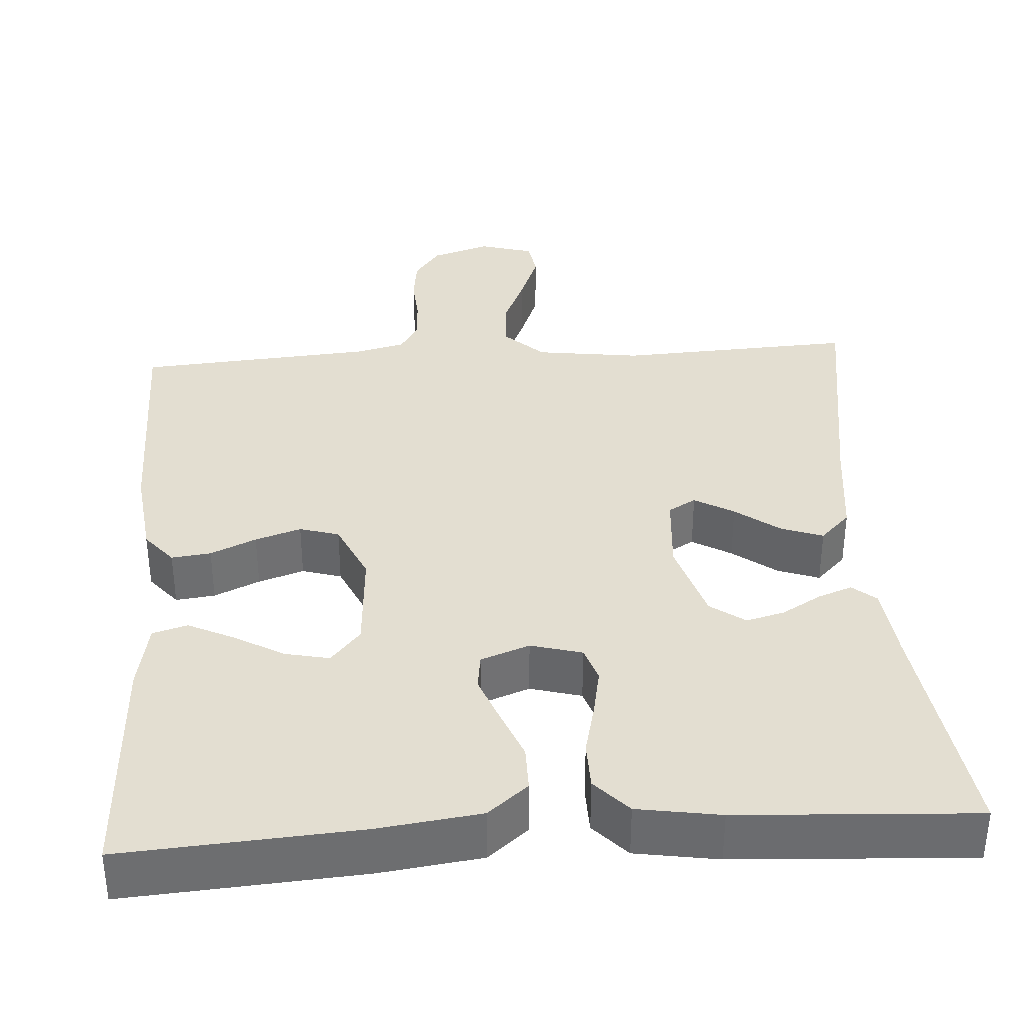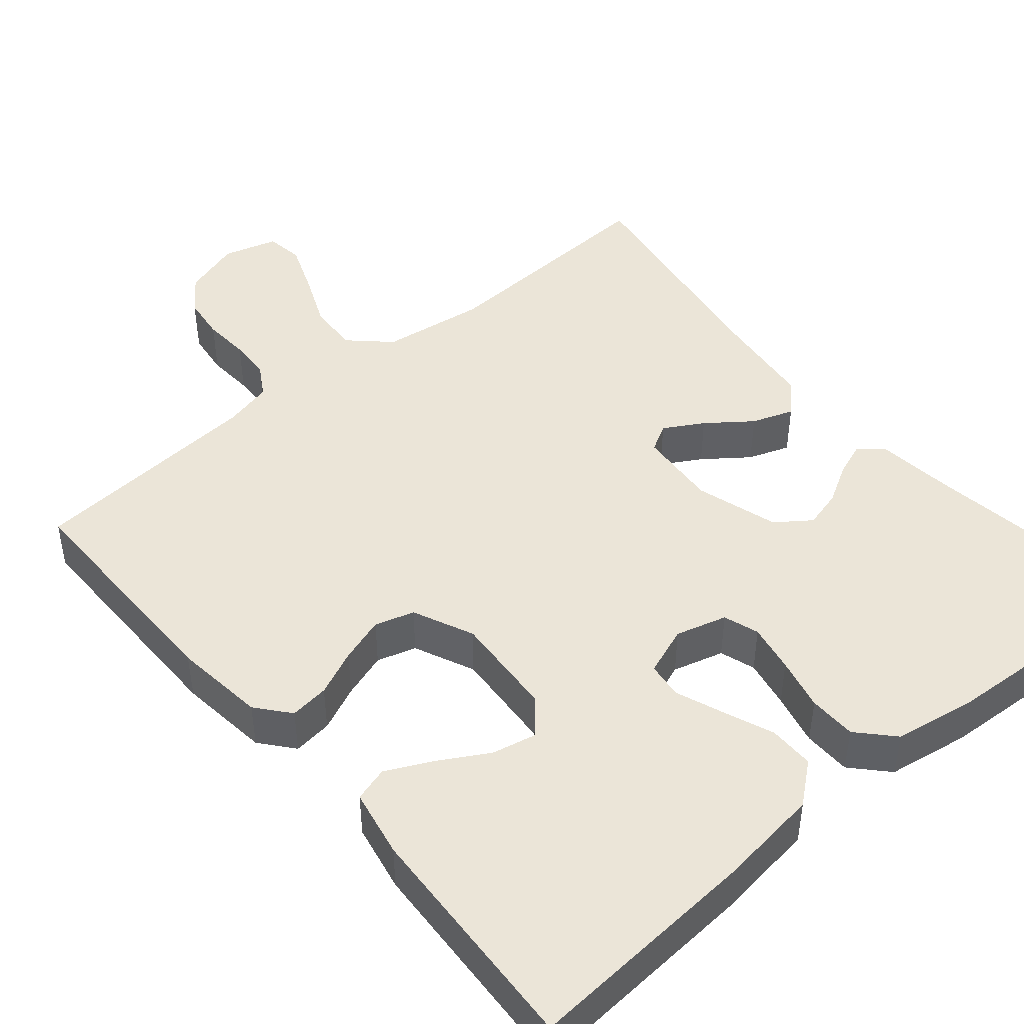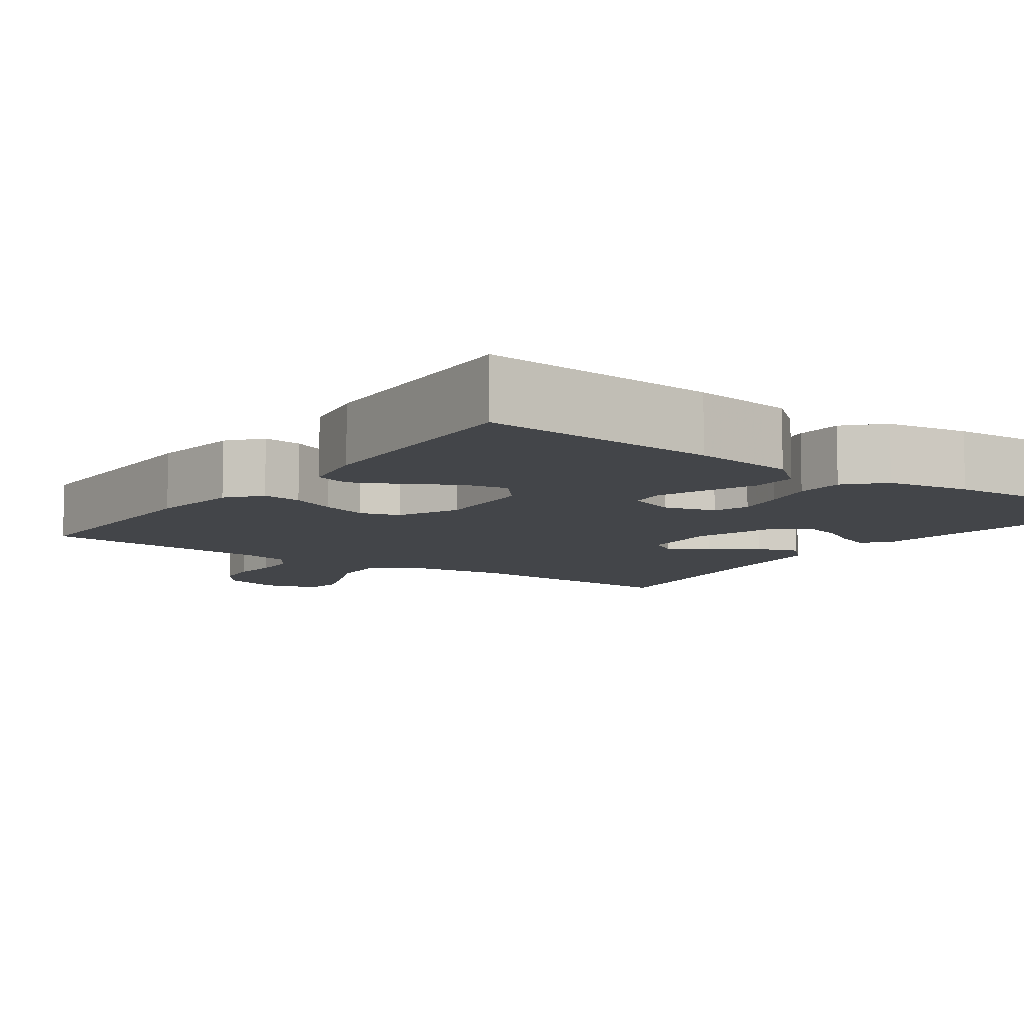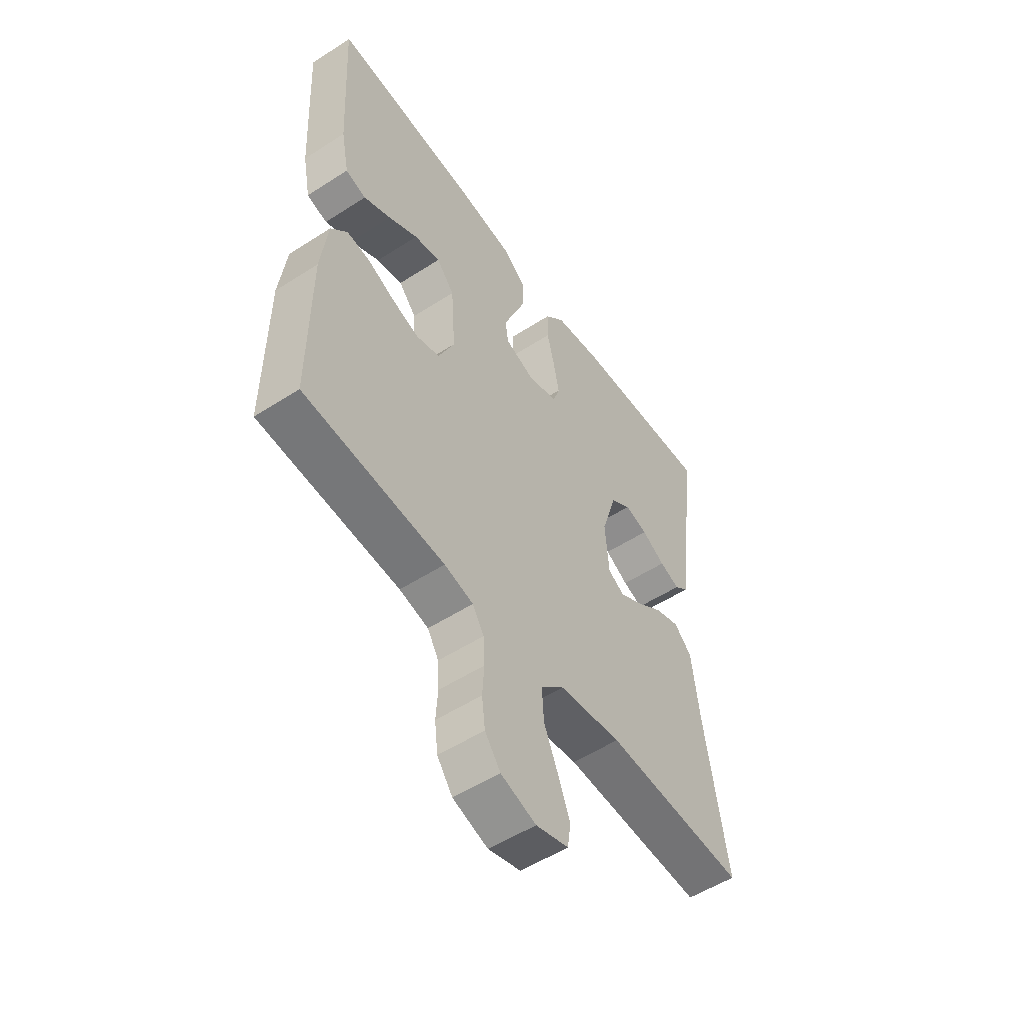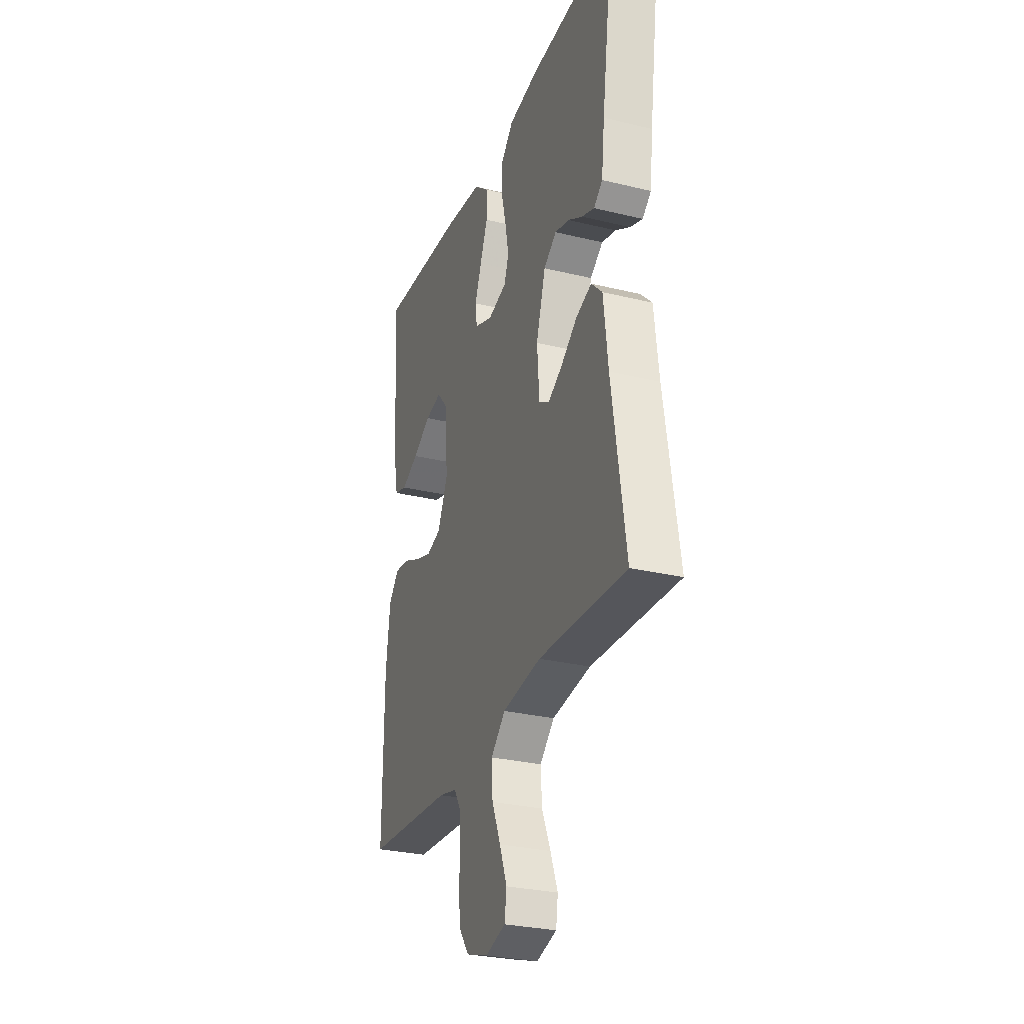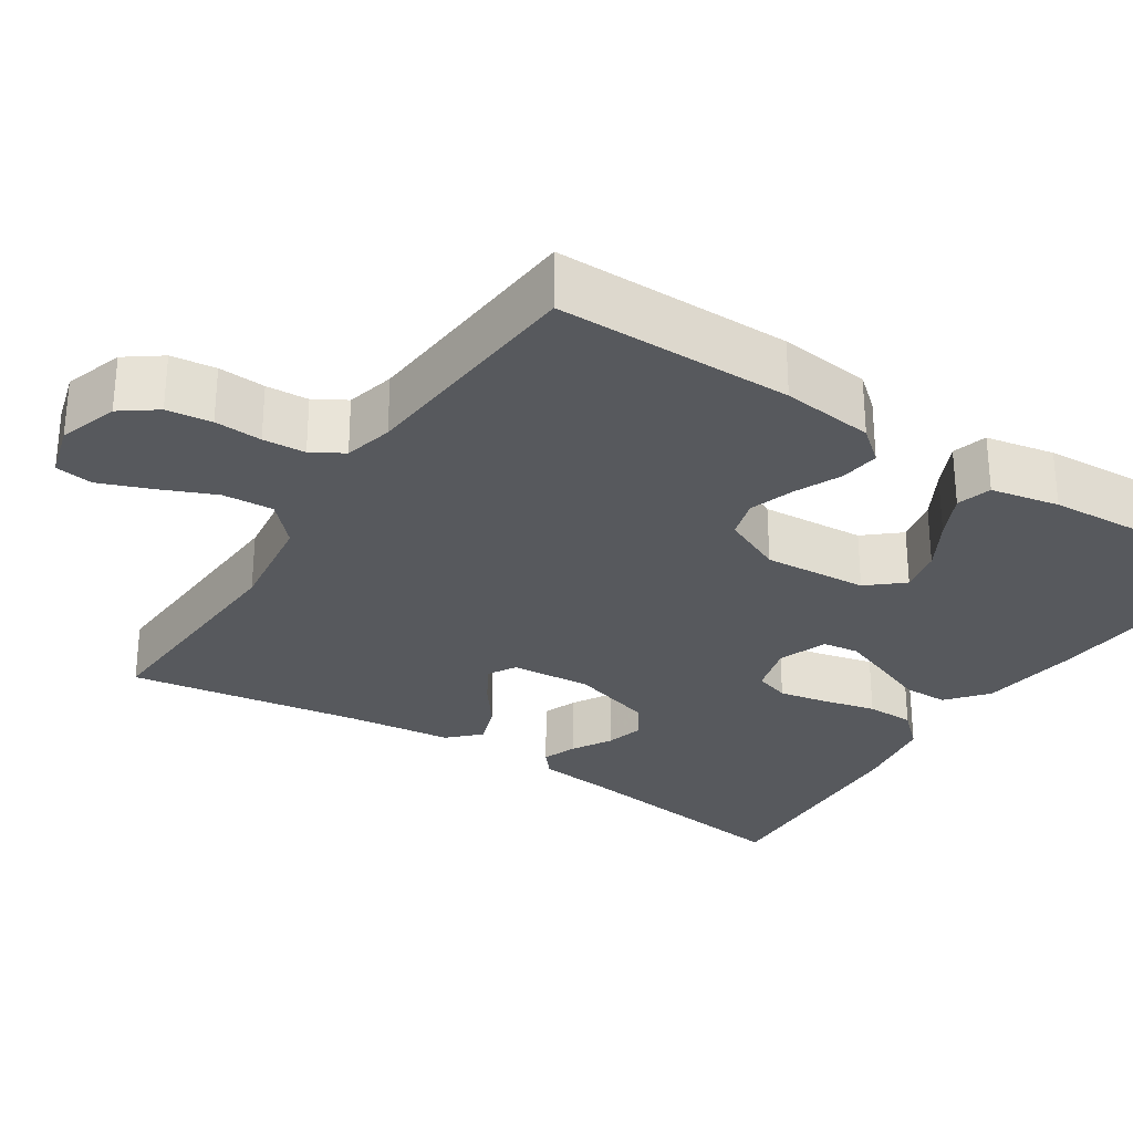
<metadata>
{"format":"obj","ext":"obj","renderer":"f3d","projection":"perspective","resolution":1024,"background":"white","views":[{"elev":36.3,"azim":-3.8,"up":"+Y"},{"elev":45.8,"azim":-40.1,"up":"+Y"},{"elev":-8.7,"azim":-35.6,"up":"+Y"},{"elev":-53.8,"azim":-55.5,"up":"+Z"},{"elev":-28.9,"azim":70.1,"up":"+Z"},{"elev":-29.0,"azim":-123.1,"up":"+Y"}]}
</metadata>
<code>
v 0.5 0.07 0.5
v 0.458 0.07 0.2
v 0.447 0.07 0.104
v 0.417 0.07 0.079
v 0.374 0.07 0.095
v 0.324 0.07 0.124
v 0.275 0.07 0.137
v 0.231 0.07 0.105
v 0.199 0.07 0
v 0.207 0.07 -0.102
v 0.242 0.07 -0.122
v 0.292 0.07 -0.093
v 0.348 0.07 -0.051
v 0.401 0.07 -0.032
v 0.439 0.07 -0.07
v 0.454 0.07 -0.2
v 0.5 0.07 -0.5
v 0.2 0.07 -0.485
v 0.067 0.07 -0.503
v 0.017 0.07 -0.55
v 0.021 0.07 -0.615
v 0.051 0.07 -0.685
v 0.076 0.07 -0.75
v 0.069 0.07 -0.798
v 0 0.07 -0.818
v -0.075 0.07 -0.794
v -0.108 0.07 -0.749
v -0.115 0.07 -0.692
v -0.111 0.07 -0.632
v -0.114 0.07 -0.578
v -0.138 0.07 -0.538
v -0.2 0.07 -0.523
v -0.5 0.07 -0.5
v -0.499 0.07 -0.2
v -0.485 0.07 -0.083
v -0.45 0.07 -0.041
v -0.4 0.07 -0.047
v -0.342 0.07 -0.073
v -0.284 0.07 -0.092
v -0.234 0.07 -0.077
v -0.199 0.07 0
v -0.208 0.07 0.132
v -0.246 0.07 0.176
v -0.302 0.07 0.164
v -0.365 0.07 0.128
v -0.423 0.07 0.1
v -0.467 0.07 0.113
v -0.484 0.07 0.2
v -0.5 0.07 0.5
v -0.2 0.07 0.479
v -0.07 0.07 0.462
v -0.019 0.07 0.42
v -0.019 0.07 0.362
v -0.045 0.07 0.297
v -0.068 0.07 0.237
v -0.062 0.07 0.191
v 0 0.07 0.168
v 0.065 0.07 0.186
v 0.08 0.07 0.231
v 0.068 0.07 0.293
v 0.052 0.07 0.36
v 0.053 0.07 0.421
v 0.095 0.07 0.466
v 0.2 0.07 0.483
v 0.5 0 0.5
v 0.458 0 0.2
v 0.447 0 0.104
v 0.417 0 0.079
v 0.374 0 0.095
v 0.324 0 0.124
v 0.275 0 0.137
v 0.231 0 0.105
v 0.199 0 0
v 0.207 0 -0.102
v 0.242 0 -0.122
v 0.292 0 -0.093
v 0.348 0 -0.051
v 0.401 0 -0.032
v 0.439 0 -0.07
v 0.454 0 -0.2
v 0.5 0 -0.5
v 0.2 0 -0.485
v 0.067 0 -0.503
v 0.017 0 -0.55
v 0.021 0 -0.615
v 0.051 0 -0.685
v 0.076 0 -0.75
v 0.069 0 -0.798
v 0 0 -0.818
v -0.075 0 -0.794
v -0.108 0 -0.749
v -0.115 0 -0.692
v -0.111 0 -0.632
v -0.114 0 -0.578
v -0.138 0 -0.538
v -0.2 0 -0.523
v -0.5 0 -0.5
v -0.499 0 -0.2
v -0.485 0 -0.083
v -0.45 0 -0.041
v -0.4 0 -0.047
v -0.342 0 -0.073
v -0.284 0 -0.092
v -0.234 0 -0.077
v -0.199 0 0
v -0.208 0 0.132
v -0.246 0 0.176
v -0.302 0 0.164
v -0.365 0 0.128
v -0.423 0 0.1
v -0.467 0 0.113
v -0.484 0 0.2
v -0.5 0 0.5
v -0.2 0 0.479
v -0.07 0 0.462
v -0.019 0 0.42
v -0.019 0 0.362
v -0.045 0 0.297
v -0.068 0 0.237
v -0.062 0 0.191
v 0 0 0.168
v 0.065 0 0.186
v 0.08 0 0.231
v 0.068 0 0.293
v 0.052 0 0.36
v 0.053 0 0.421
v 0.095 0 0.466
v 0.2 0 0.483
f 64 1 2
f 63 64 2
f 62 63 2
f 61 62 2
f 60 61 2
f 59 60 2 3
f 58 59 3
f 52 53 54
f 51 52 54
f 50 51 54
f 49 50 54
f 48 49 54
f 47 48 54
f 47 54 55
f 44 45 46 47
f 44 47 55
f 43 44 55
f 42 43 55 56
f 36 37 38
f 35 36 38
f 34 35 38
f 33 34 38
f 32 33 38
f 31 32 38 39
f 30 31 39 40
f 27 28 29
f 26 27 29
f 25 26 29
f 24 25 29
f 23 24 29
f 22 23 29
f 21 22 29
f 20 21 29 30
f 30 40 41
f 20 30 41
f 19 20 41
f 16 17 18
f 16 18 19
f 15 16 19
f 14 15 19
f 13 14 19
f 12 13 19
f 3 4 5 6
f 3 6 7
f 58 3 7
f 57 58 7 8
f 42 56 57
f 41 42 57
f 19 41 57
f 11 12 19
f 10 11 19
f 9 10 19 57
f 8 9 57
f 66 65 128
f 66 128 127
f 66 127 126
f 66 126 125
f 66 125 124
f 67 66 124 123
f 67 123 122
f 118 117 116
f 118 116 115
f 118 115 114
f 118 114 113
f 118 113 112
f 118 112 111
f 119 118 111
f 111 110 109 108
f 119 111 108
f 119 108 107
f 120 119 107 106
f 102 101 100
f 102 100 99
f 102 99 98
f 102 98 97
f 102 97 96
f 103 102 96 95
f 104 103 95 94
f 93 92 91
f 93 91 90
f 93 90 89
f 93 89 88
f 93 88 87
f 93 87 86
f 93 86 85
f 94 93 85 84
f 105 104 94
f 105 94 84
f 105 84 83
f 82 81 80
f 83 82 80
f 83 80 79
f 83 79 78
f 83 78 77
f 83 77 76
f 70 69 68 67
f 71 70 67
f 71 67 122
f 72 71 122 121
f 121 120 106
f 121 106 105
f 121 105 83
f 83 76 75
f 83 75 74
f 121 83 74 73
f 121 73 72
f 1 65 66 2
f 2 66 67 3
f 3 67 68 4
f 4 68 69 5
f 5 69 70 6
f 6 70 71 7
f 7 71 72 8
f 8 72 73 9
f 9 73 74 10
f 10 74 75 11
f 11 75 76 12
f 12 76 77 13
f 13 77 78 14
f 14 78 79 15
f 15 79 80 16
f 16 80 81 17
f 17 81 82 18
f 18 82 83 19
f 19 83 84 20
f 20 84 85 21
f 21 85 86 22
f 22 86 87 23
f 23 87 88 24
f 24 88 89 25
f 25 89 90 26
f 26 90 91 27
f 27 91 92 28
f 28 92 93 29
f 29 93 94 30
f 30 94 95 31
f 31 95 96 32
f 32 96 97 33
f 33 97 98 34
f 34 98 99 35
f 35 99 100 36
f 36 100 101 37
f 37 101 102 38
f 38 102 103 39
f 39 103 104 40
f 40 104 105 41
f 41 105 106 42
f 42 106 107 43
f 43 107 108 44
f 44 108 109 45
f 45 109 110 46
f 46 110 111 47
f 47 111 112 48
f 48 112 113 49
f 49 113 114 50
f 50 114 115 51
f 51 115 116 52
f 52 116 117 53
f 53 117 118 54
f 54 118 119 55
f 55 119 120 56
f 56 120 121 57
f 57 121 122 58
f 58 122 123 59
f 59 123 124 60
f 60 124 125 61
f 61 125 126 62
f 62 126 127 63
f 63 127 128 64
f 64 128 65 1

</code>
